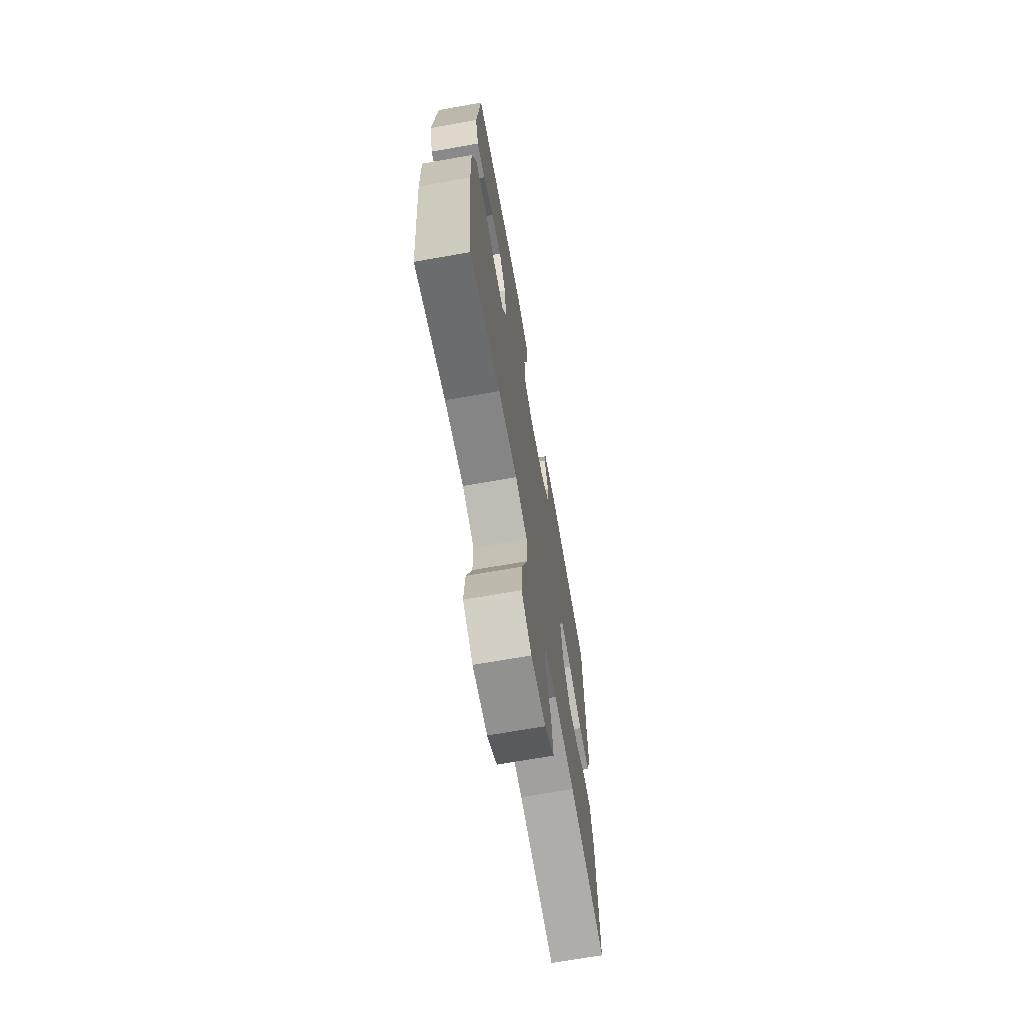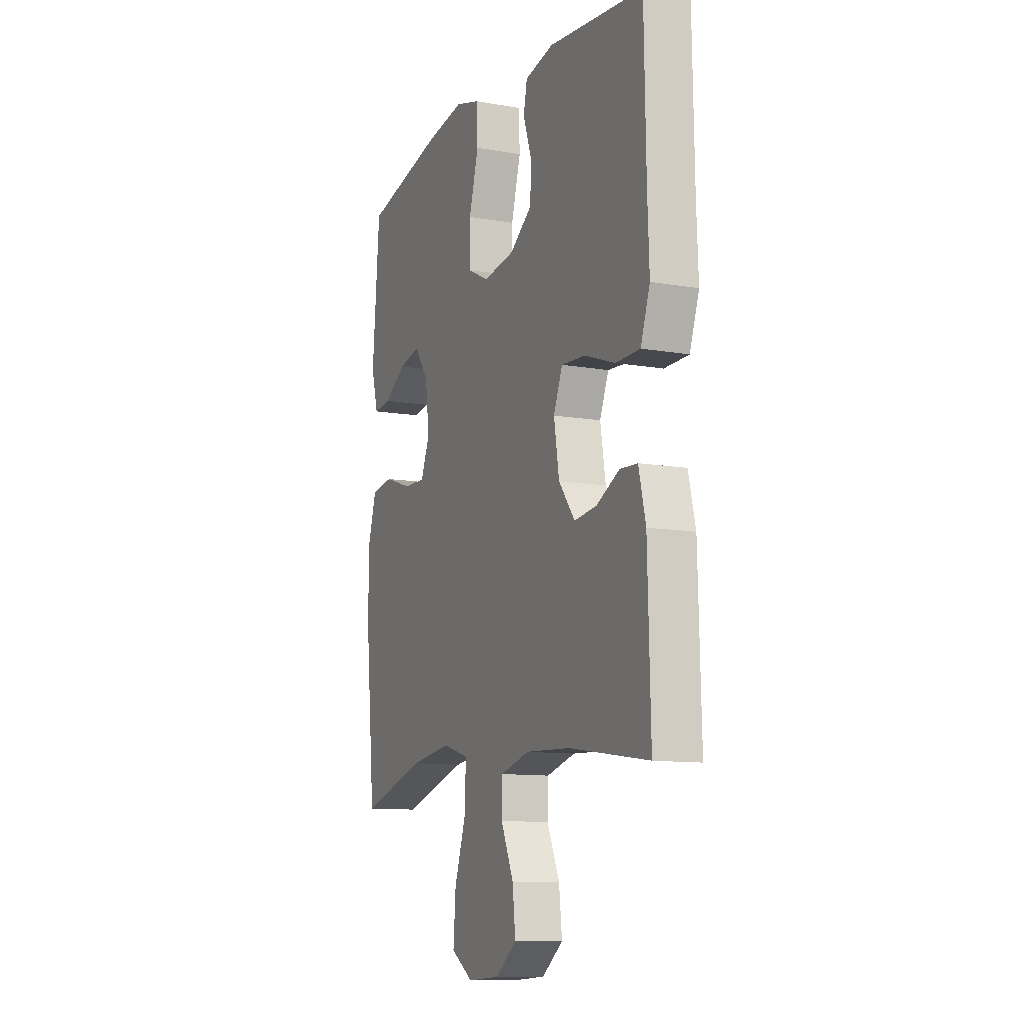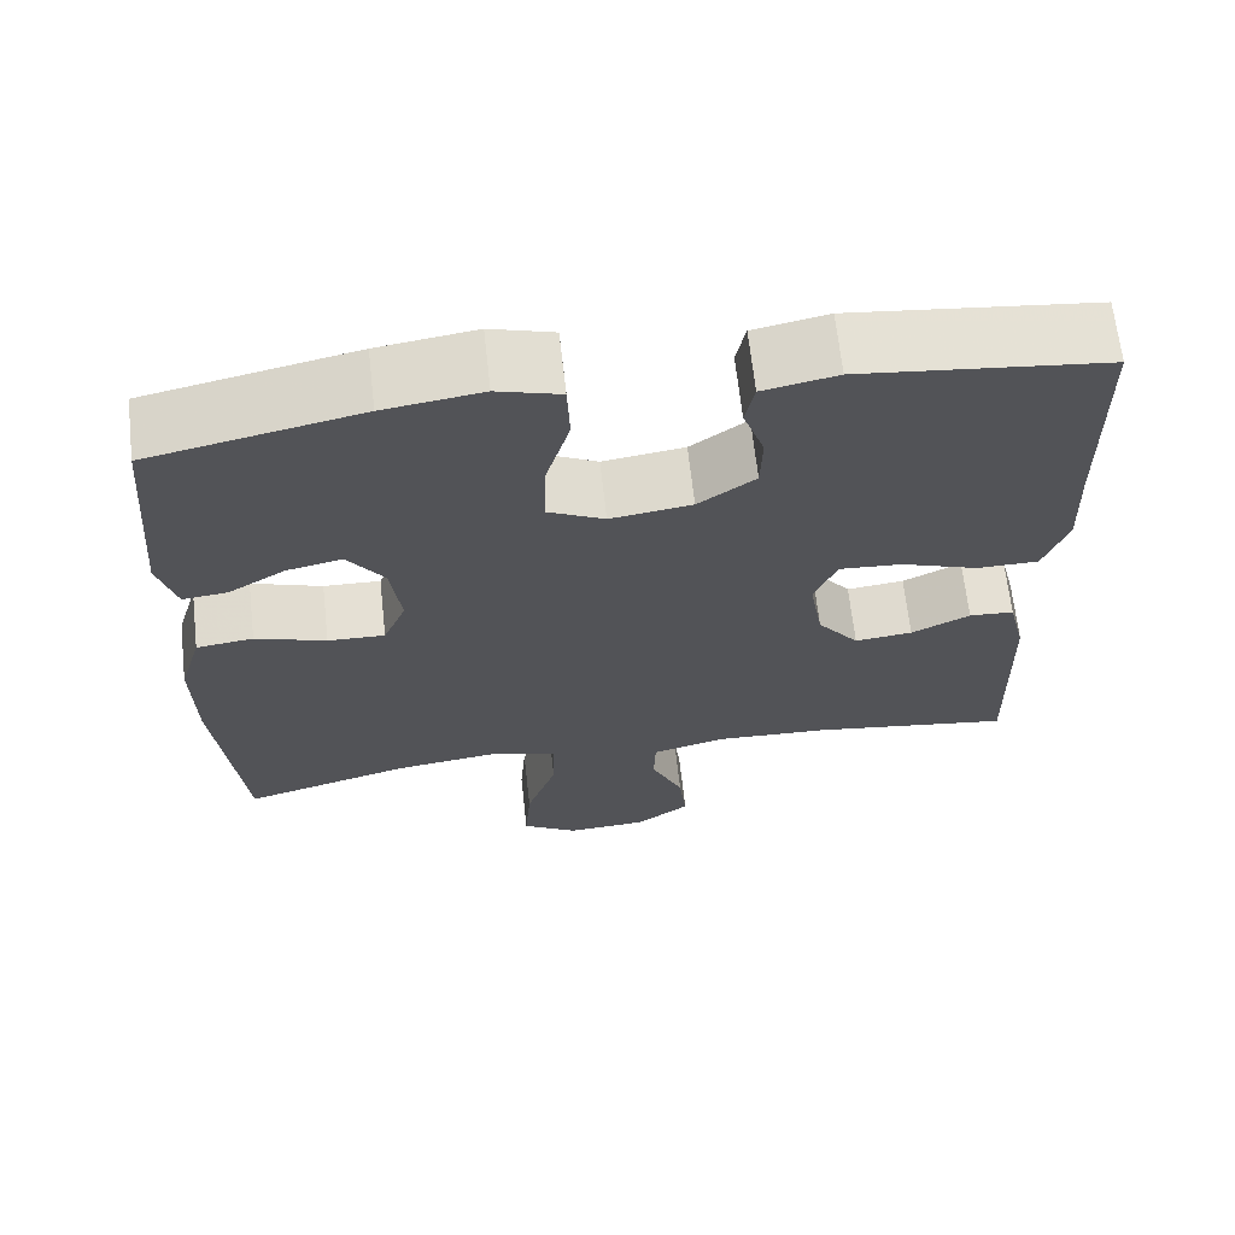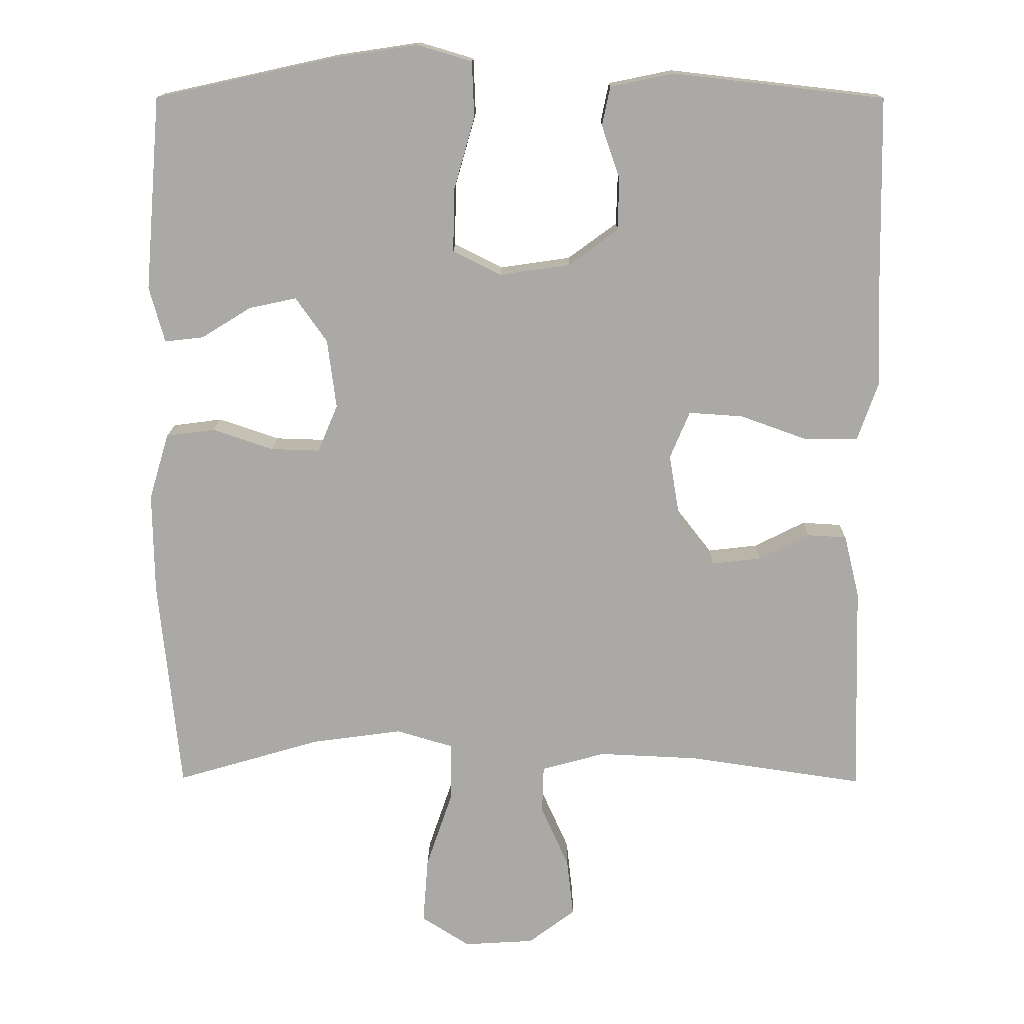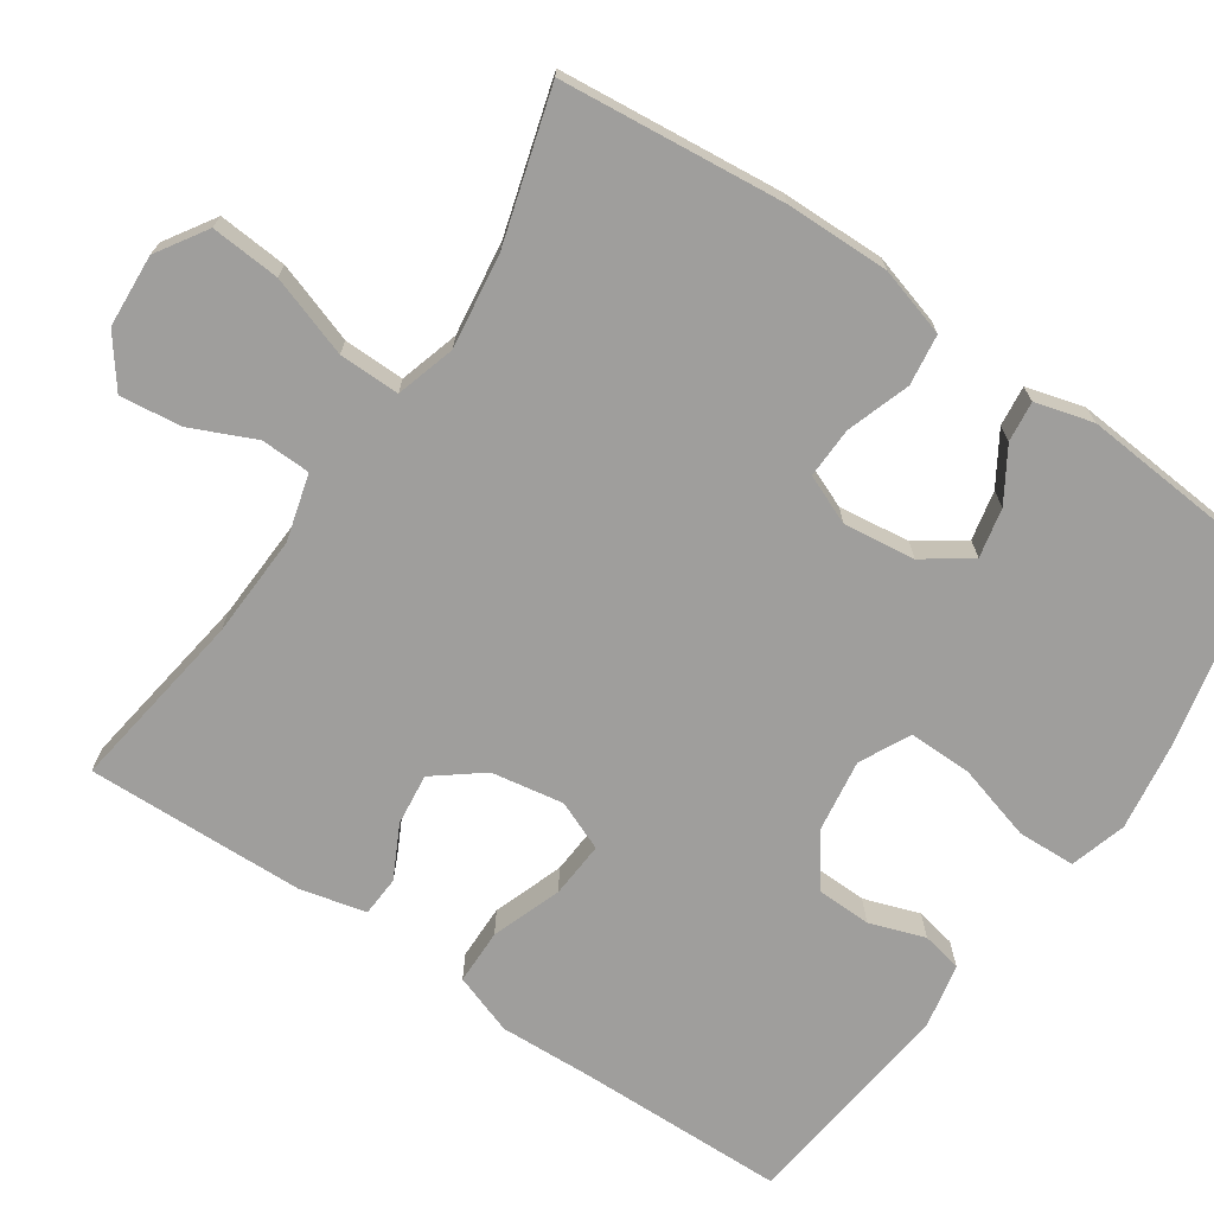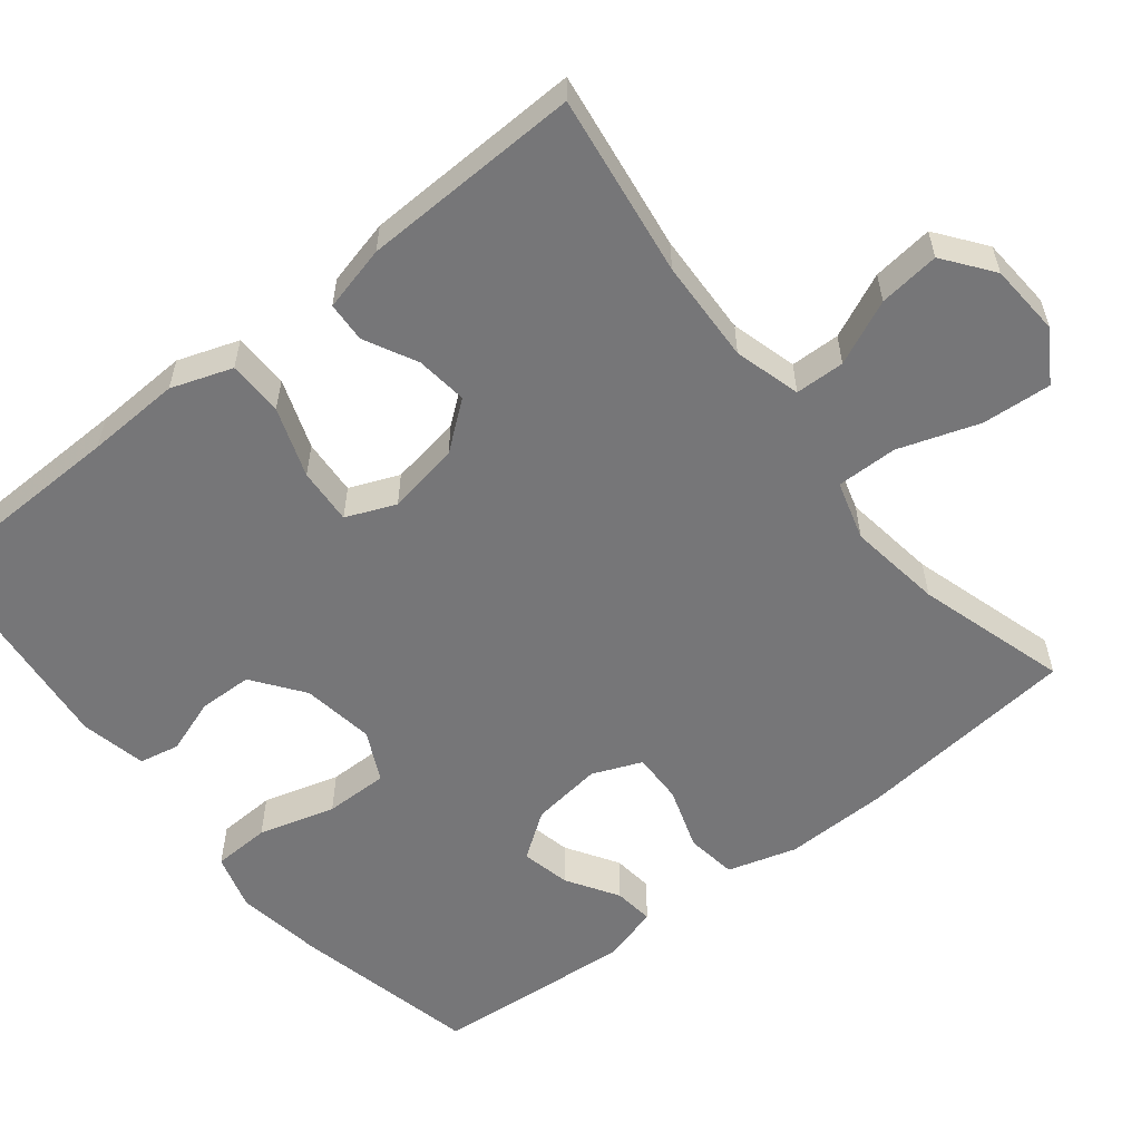
<metadata>
{"format":"obj","ext":"obj","renderer":"f3d","projection":"perspective","resolution":1024,"background":"white","views":[{"elev":-69.4,"azim":-80.0,"up":"+Z"},{"elev":-11.1,"azim":66.7,"up":"+Z"},{"elev":66.6,"azim":-6.4,"up":"+Z"},{"elev":14.6,"azim":0.8,"up":"+Z"},{"elev":-71.0,"azim":-124.2,"up":"+Y"},{"elev":-56.9,"azim":128.6,"up":"+Y"}]}
</metadata>
<code>
v 0.5 0.07 0.5
v 0.505 0.07 0.225
v 0.51 0.07 0.101
v 0.482 0.07 0.021
v 0.409 0.07 0.02
v 0.317 0.07 0.053
v 0.243 0.07 0.058
v 0.216 0.07 -0.007
v 0.232 0.07 -0.102
v 0.281 0.07 -0.165
v 0.349 0.07 -0.157
v 0.418 0.07 -0.122
v 0.471 0.07 -0.125
v 0.492 0.07 -0.211
v 0.5 0.07 -0.5
v 0.26 0.07 -0.465
v 0.124 0.07 -0.459
v 0.037 0.07 -0.483
v 0.035 0.07 -0.548
v 0.073 0.07 -0.633
v 0.082 0.07 -0.713
v 0.018 0.07 -0.761
v -0.078 0.07 -0.767
v -0.144 0.07 -0.725
v -0.137 0.07 -0.634
v -0.101 0.07 -0.528
v -0.1 0.07 -0.448
v -0.178 0.07 -0.425
v -0.302 0.07 -0.442
v -0.5 0.07 -0.5
v -0.529 0.07 -0.206
v -0.531 0.07 -0.069
v -0.504 0.07 0.022
v -0.437 0.07 0.031
v -0.354 0.07 0.003
v -0.287 0.07 0.001
v -0.26 0.07 0.066
v -0.272 0.07 0.16
v -0.315 0.07 0.221
v -0.38 0.07 0.207
v -0.448 0.07 0.165
v -0.501 0.07 0.159
v -0.522 0.07 0.235
v -0.5 0.07 0.5
v -0.254 0.07 0.554
v -0.139 0.07 0.571
v -0.065 0.07 0.549
v -0.062 0.07 0.473
v -0.091 0.07 0.372
v -0.092 0.07 0.288
v -0.026 0.07 0.255
v 0.07 0.07 0.269
v 0.137 0.07 0.318
v 0.139 0.07 0.389
v 0.114 0.07 0.462
v 0.125 0.07 0.515
v 0.212 0.07 0.533
v 0.5 0 0.5
v 0.505 0 0.225
v 0.51 0 0.101
v 0.482 0 0.021
v 0.409 0 0.02
v 0.317 0 0.053
v 0.243 0 0.058
v 0.216 0 -0.007
v 0.232 0 -0.102
v 0.281 0 -0.165
v 0.349 0 -0.157
v 0.418 0 -0.122
v 0.471 0 -0.125
v 0.492 0 -0.211
v 0.5 0 -0.5
v 0.26 0 -0.465
v 0.124 0 -0.459
v 0.037 0 -0.483
v 0.035 0 -0.548
v 0.073 0 -0.633
v 0.082 0 -0.713
v 0.018 0 -0.761
v -0.078 0 -0.767
v -0.144 0 -0.725
v -0.137 0 -0.634
v -0.101 0 -0.528
v -0.1 0 -0.448
v -0.178 0 -0.425
v -0.302 0 -0.442
v -0.5 0 -0.5
v -0.529 0 -0.206
v -0.531 0 -0.069
v -0.504 0 0.022
v -0.437 0 0.031
v -0.354 0 0.003
v -0.287 0 0.001
v -0.26 0 0.066
v -0.272 0 0.16
v -0.315 0 0.221
v -0.38 0 0.207
v -0.448 0 0.165
v -0.501 0 0.159
v -0.522 0 0.235
v -0.5 0 0.5
v -0.254 0 0.554
v -0.139 0 0.571
v -0.065 0 0.549
v -0.062 0 0.473
v -0.091 0 0.372
v -0.092 0 0.288
v -0.026 0 0.255
v 0.07 0 0.269
v 0.137 0 0.318
v 0.139 0 0.389
v 0.114 0 0.462
v 0.125 0 0.515
v 0.212 0 0.533
f 54 55 56 57
f 53 54 57 1
f 52 53 1 2
f 51 52 2 3
f 46 47 48 49
f 46 49 50
f 45 46 50
f 44 45 50
f 43 44 50
f 40 41 42 43
f 39 40 43 50
f 38 39 50 51
f 32 33 34 35
f 32 35 36
f 29 30 31 32
f 28 29 32 36
f 27 28 36 37
f 23 24 25 26
f 23 26 27
f 22 23 27
f 19 20 21 22
f 18 19 22 27
f 17 18 27 37
f 13 14 15 16
f 11 12 13 16
f 10 11 16 17
f 9 10 17 37
f 3 4 5 6
f 3 6 7
f 51 3 7
f 38 51 7 8
f 8 9 37 38
f 114 113 112 111
f 58 114 111 110
f 59 58 110 109
f 60 59 109 108
f 106 105 104 103
f 107 106 103
f 107 103 102
f 107 102 101
f 107 101 100
f 100 99 98 97
f 107 100 97 96
f 108 107 96 95
f 92 91 90 89
f 93 92 89
f 89 88 87 86
f 93 89 86 85
f 94 93 85 84
f 83 82 81 80
f 84 83 80
f 84 80 79
f 79 78 77 76
f 84 79 76 75
f 94 84 75 74
f 73 72 71 70
f 73 70 69 68
f 74 73 68 67
f 94 74 67 66
f 63 62 61 60
f 64 63 60
f 64 60 108
f 65 64 108 95
f 95 94 66 65
f 1 58 59 2
f 2 59 60 3
f 3 60 61 4
f 4 61 62 5
f 5 62 63 6
f 6 63 64 7
f 7 64 65 8
f 8 65 66 9
f 9 66 67 10
f 10 67 68 11
f 11 68 69 12
f 12 69 70 13
f 13 70 71 14
f 14 71 72 15
f 15 72 73 16
f 16 73 74 17
f 17 74 75 18
f 18 75 76 19
f 19 76 77 20
f 20 77 78 21
f 21 78 79 22
f 22 79 80 23
f 23 80 81 24
f 24 81 82 25
f 25 82 83 26
f 26 83 84 27
f 27 84 85 28
f 28 85 86 29
f 29 86 87 30
f 30 87 88 31
f 31 88 89 32
f 32 89 90 33
f 33 90 91 34
f 34 91 92 35
f 35 92 93 36
f 36 93 94 37
f 37 94 95 38
f 38 95 96 39
f 39 96 97 40
f 40 97 98 41
f 41 98 99 42
f 42 99 100 43
f 43 100 101 44
f 44 101 102 45
f 45 102 103 46
f 46 103 104 47
f 47 104 105 48
f 48 105 106 49
f 49 106 107 50
f 50 107 108 51
f 51 108 109 52
f 52 109 110 53
f 53 110 111 54
f 54 111 112 55
f 55 112 113 56
f 56 113 114 57
f 57 114 58 1

</code>
